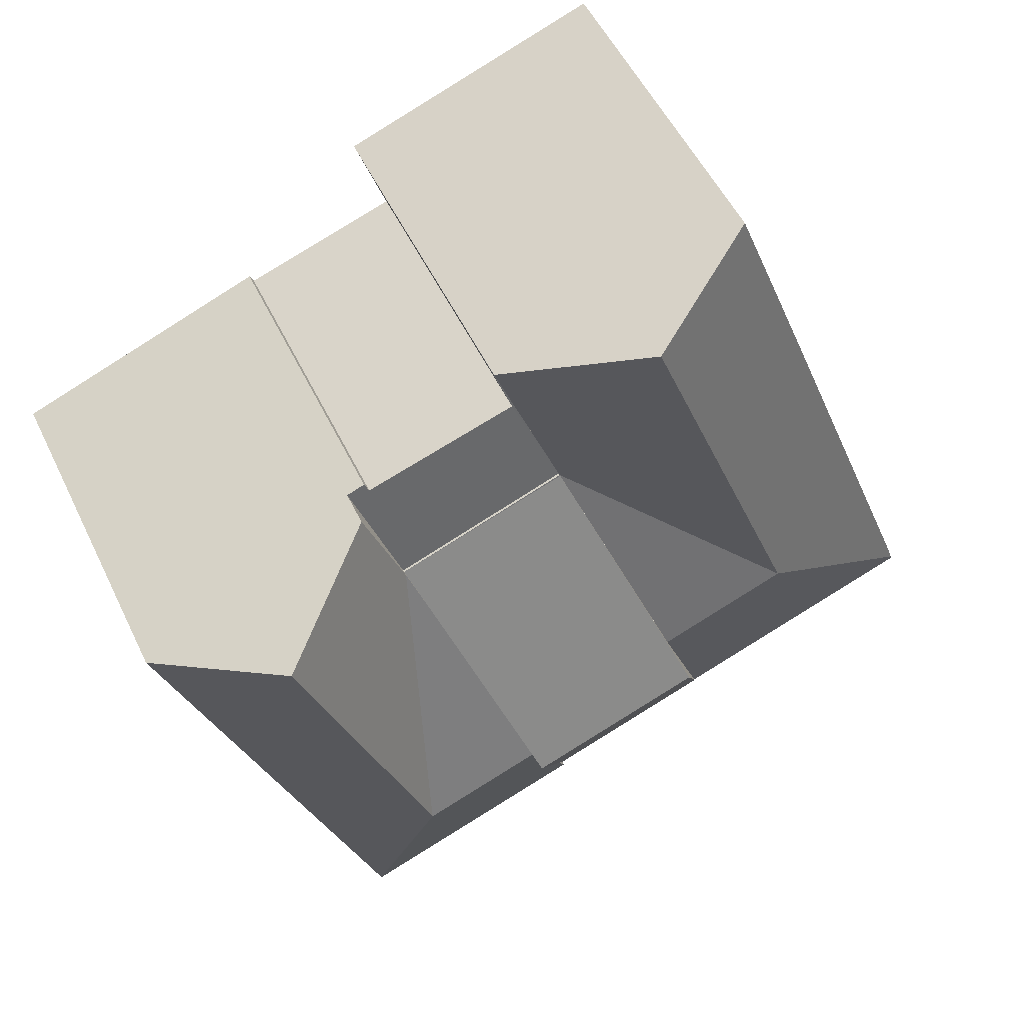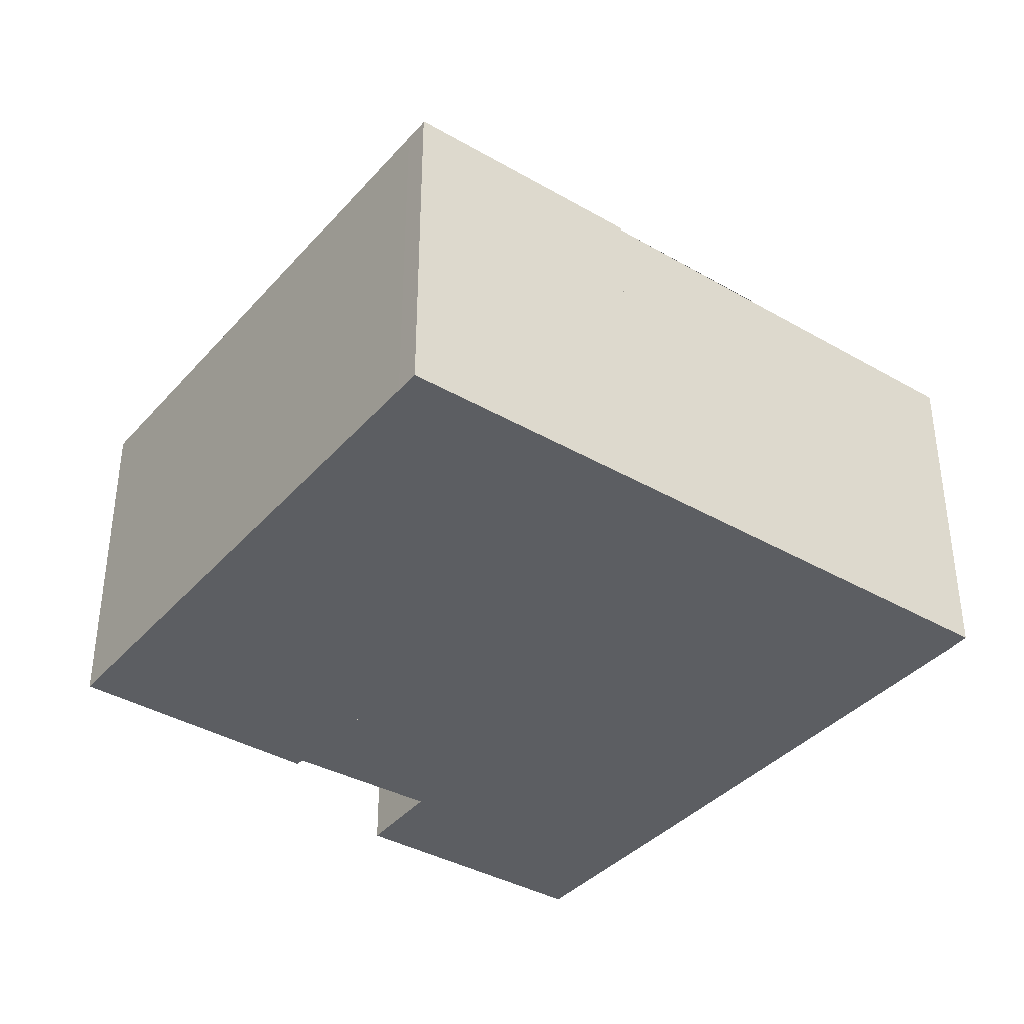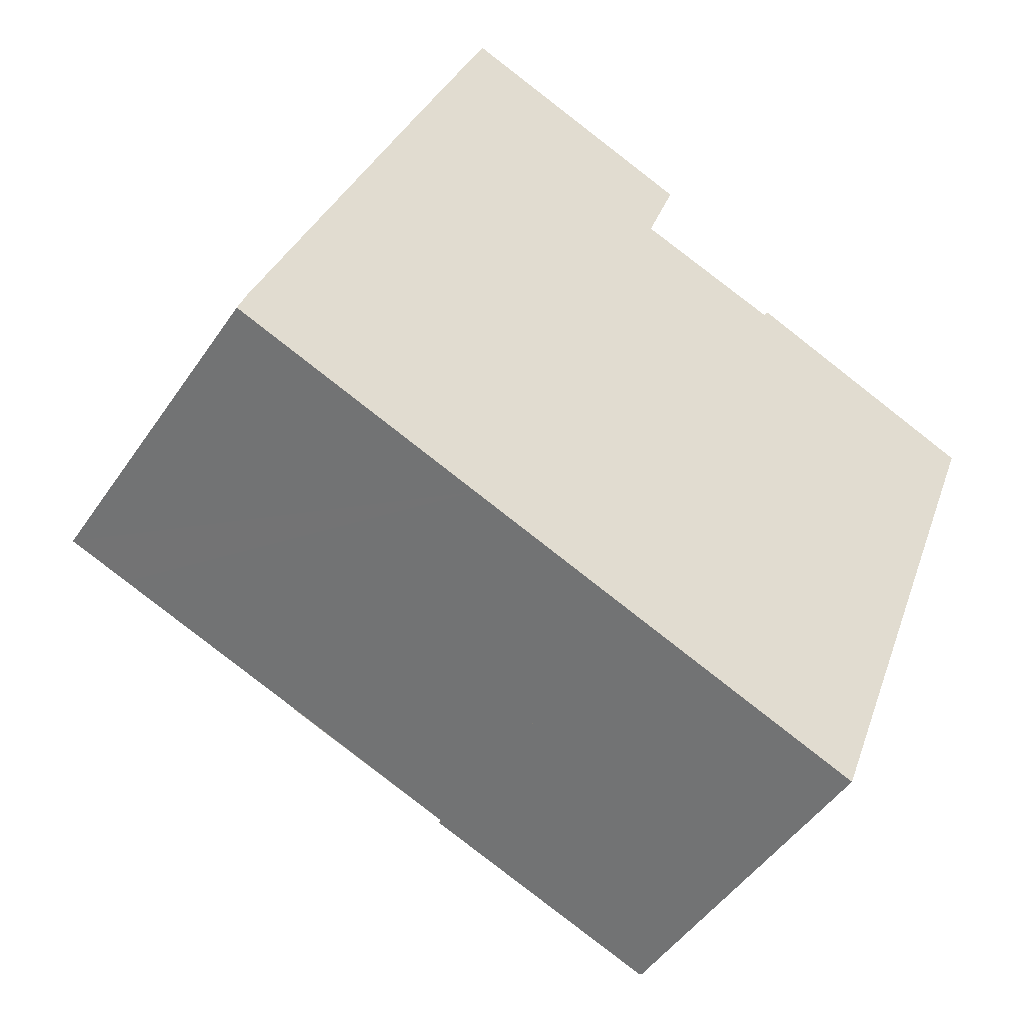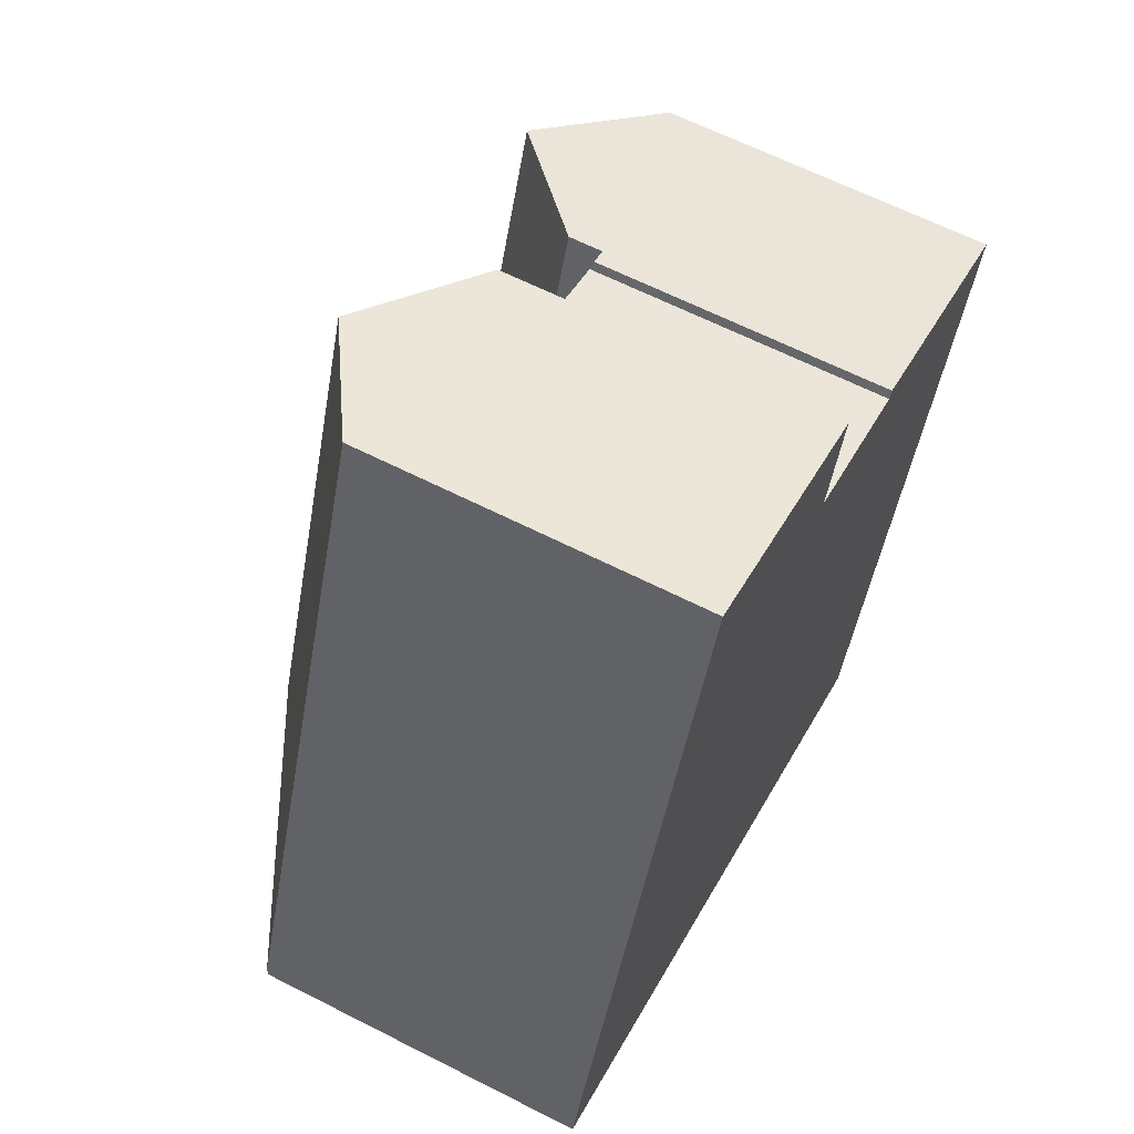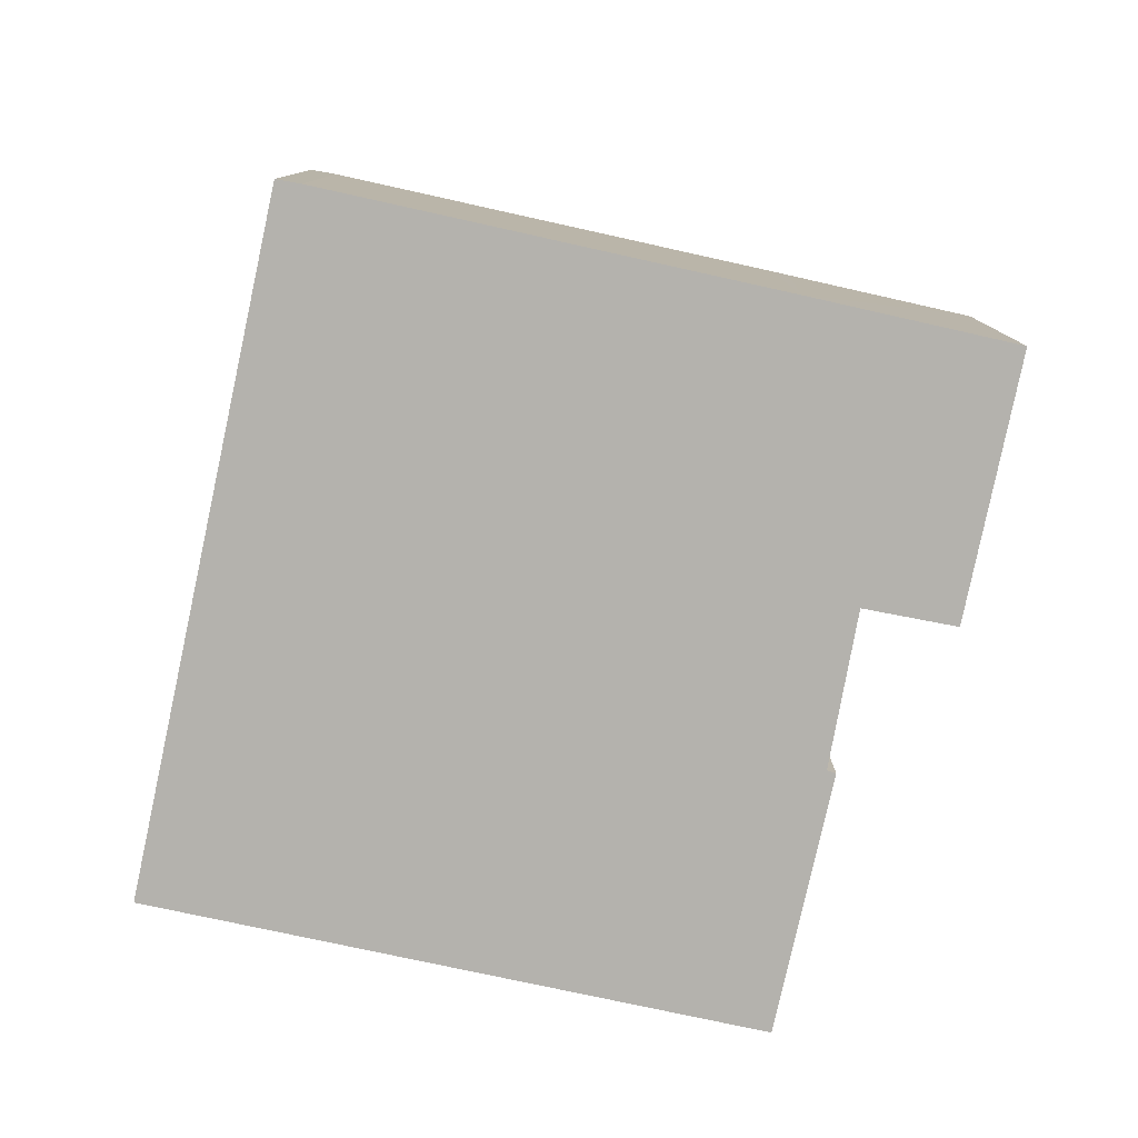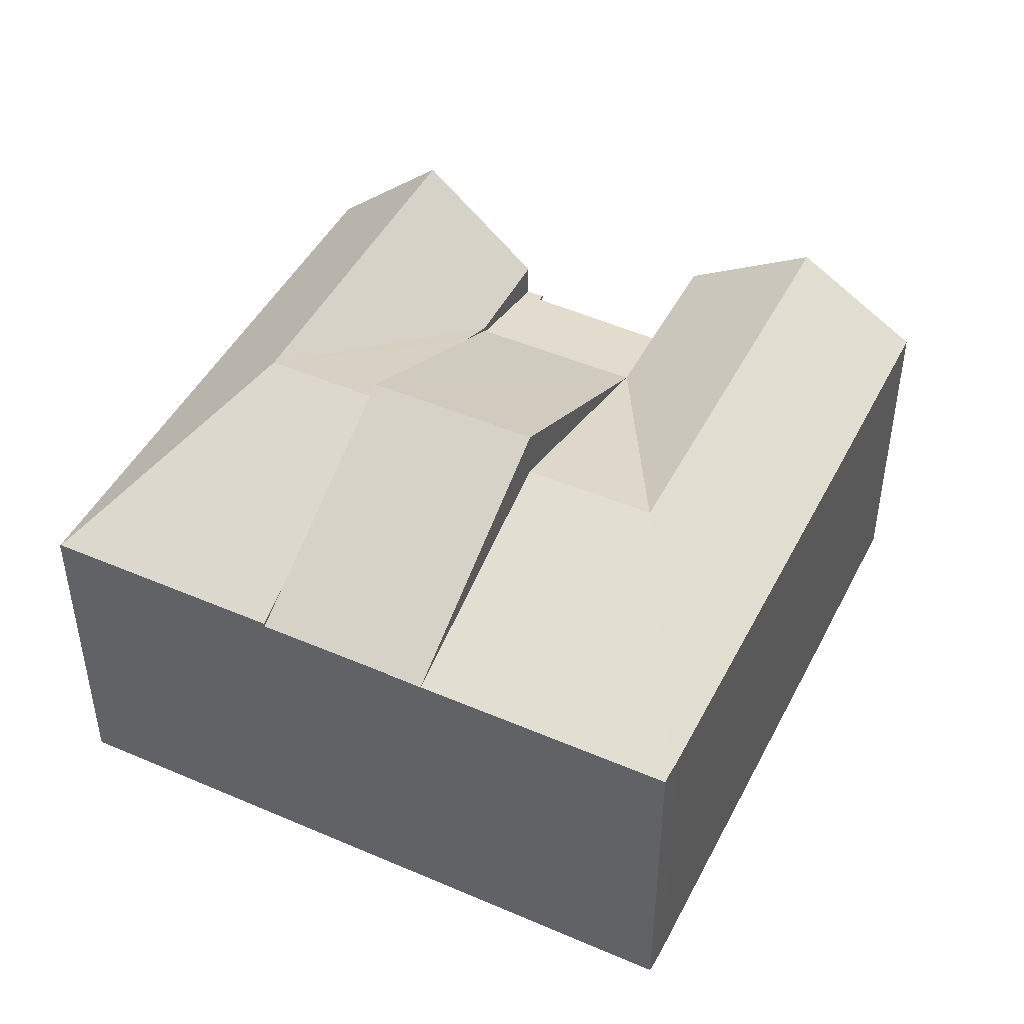
<metadata>
{"format":"obj","ext":"obj","renderer":"f3d","projection":"perspective","resolution":1024,"background":"white","views":[{"elev":52.3,"azim":154.9,"up":"+Z"},{"elev":-38.2,"azim":164.3,"up":"+Y"},{"elev":-48.0,"azim":-32.5,"up":"+Z"},{"elev":63.1,"azim":-62.7,"up":"+Z"},{"elev":-79.6,"azim":-81.7,"up":"+Y"},{"elev":46.3,"azim":-133.2,"up":"+Y"}]}
</metadata>
<code>
v  15.48 9 7.79
v  12.24 6.84 6.467
v  13.09 6.84 8.701
v  12.77 9 0.684
v  14.63 9 5.568
v  11.9 7.23 5.588
v  10.37 9 1.583
v  16.93 6.928 4.705
v  13.51 6.858 -4.506
v  17.76 6.945 6.923
v  13.32 6.855 -5
v  13.29 6.881 -4.989
v  8.847 7.23 -2.422
v  8.547 6.881 -3.208
v  13.09 -5.328e-16 8.701
v  12.24 -3.96e-16 6.467
v  11.9 -3.422e-16 5.588
v  8.847 1.483e-16 -2.422
v  8.547 1.964e-16 -3.208
v  10.37 -9.693e-17 1.583
v  17.76 -4.239e-16 6.923
v  15.48 -4.77e-16 7.79
v  16.93 -2.881e-16 4.705
v  13.51 2.759e-16 -4.506
v  13.32 3.062e-16 -5
v  13.29 3.055e-16 -4.989
v  10.21 5.717 11.53
v  9.575 6.194 9.7
v  8.78 6.71 7.764
v  12.64 6.167 8.666
v  12.24 6.71 6.467
v  13.09 6.121 8.701
v  12.72 6.12 8.839
v  9.575 -5.94e-16 9.7
v  12.64 -5.306e-16 8.666
v  12.72 -5.412e-16 8.839
v  10.21 -7.061e-16 11.53
v  8.78 -4.754e-16 7.764
v  0.047 6.834 0.142
v  1.222 6.787 -0.459
v  0 6.787 4.156e-16
v  4.307 8.402 3.86
v  5.092 6.787 -1.911
v  6.918 8.402 2.88
v  0.163 6.825 0.49
v  3.522 6.814 9.35
v  6.169 8.402 8.744
v  3.652 6.815 9.688
v  4.986 6.819 13.17
v  7.594 8.402 12.48
v  5.075 6.82 13.4
v  8.78 6.755 7.764
v  10.21 6.758 11.53
v  12.24 6.752 6.467
v  8.771 6.764 7.739
v  10.37 9.409 1.583
v  6.918 9.409 2.88
v  8.547 6.803 -3.208
v  5.092 6.803 -1.911
v  5.092 1.17e-16 -1.911
v  0 0 0
v  1.222 2.811e-17 -0.459
v  0.163 -3e-17 0.49
v  0.047 -8.695e-18 0.142
v  3.522 -5.725e-16 9.35
v  3.652 -5.932e-16 9.688
v  5.075 -8.204e-16 13.4
v  4.986 -8.062e-16 13.17
v  7.594 -7.643e-16 12.48
g defaultobject
f 1 2 3
f 2 1 4
f 4 1 5
f 4 6 2
f 6 4 7
f 4 8 9
f 8 4 5
f 8 5 10
f 10 5 1
f 11 4 9
f 4 11 12
f 13 12 14
f 12 13 4
f 4 13 7
f 2 15 3
f 15 2 6
f 15 6 7
f 15 7 13
f 15 13 14
f 15 14 16
f 16 14 17
f 17 14 18
f 18 14 19
f 17 18 20
f 3 10 1
f 10 3 15
f 10 15 21
f 21 15 22
f 21 8 10
f 8 21 9
f 9 21 23
f 9 23 24
f 9 24 11
f 11 24 25
f 11 14 12
f 14 11 19
f 19 11 25
f 19 25 26
f 24 26 25
f 26 24 19
f 19 24 23
f 19 23 18
f 18 23 20
f 20 23 17
f 17 23 21
f 17 21 16
f 16 21 15
f 15 21 22
f 27 28 29
f 30 29 28
f 31 29 30
f 32 31 30
f 30 33 32
f 34 30 28
f 30 34 35
f 33 15 32
f 15 33 36
f 35 33 30
f 33 35 36
f 32 16 31
f 16 32 15
f 27 34 28
f 34 27 37
f 16 29 31
f 29 16 38
f 38 27 29
f 27 38 37
f 36 35 15
f 15 38 16
f 38 15 35
f 38 35 34
f 38 34 37
f 39 40 41
f 40 39 42
f 40 42 43
f 43 42 44
f 45 42 39
f 42 45 46
f 42 46 47
f 47 46 48
f 47 48 49
f 47 49 50
f 50 49 51
f 52 50 53
f 50 52 47
f 47 52 42
f 52 54 55
f 42 52 44
f 6 55 54
f 55 6 56
f 55 56 57
f 13 57 56
f 57 13 58
f 57 58 59
f 44 59 43
f 59 44 57
f 57 44 55
f 19 43 58
f 43 19 40
f 40 19 60
f 40 60 41
f 41 60 61
f 61 60 62
f 41 45 39
f 45 41 63
f 63 41 61
f 63 61 64
f 63 46 45
f 46 63 65
f 46 65 48
f 48 65 49
f 49 65 51
f 51 65 66
f 51 66 67
f 67 66 68
f 51 53 50
f 53 51 67
f 53 67 37
f 37 67 69
f 38 54 52
f 54 38 16
f 37 52 53
f 52 37 38
f 16 6 54
f 6 16 56
f 56 16 13
f 13 16 17
f 13 17 58
f 58 17 20
f 58 20 19
f 19 20 18
f 69 38 37
f 38 69 60
f 60 69 62
f 62 69 67
f 62 67 61
f 61 67 68
f 61 68 66
f 61 66 65
f 61 65 63
f 61 63 64
f 38 17 16
f 17 38 20
f 20 38 18
f 18 38 19
f 19 38 60

</code>
